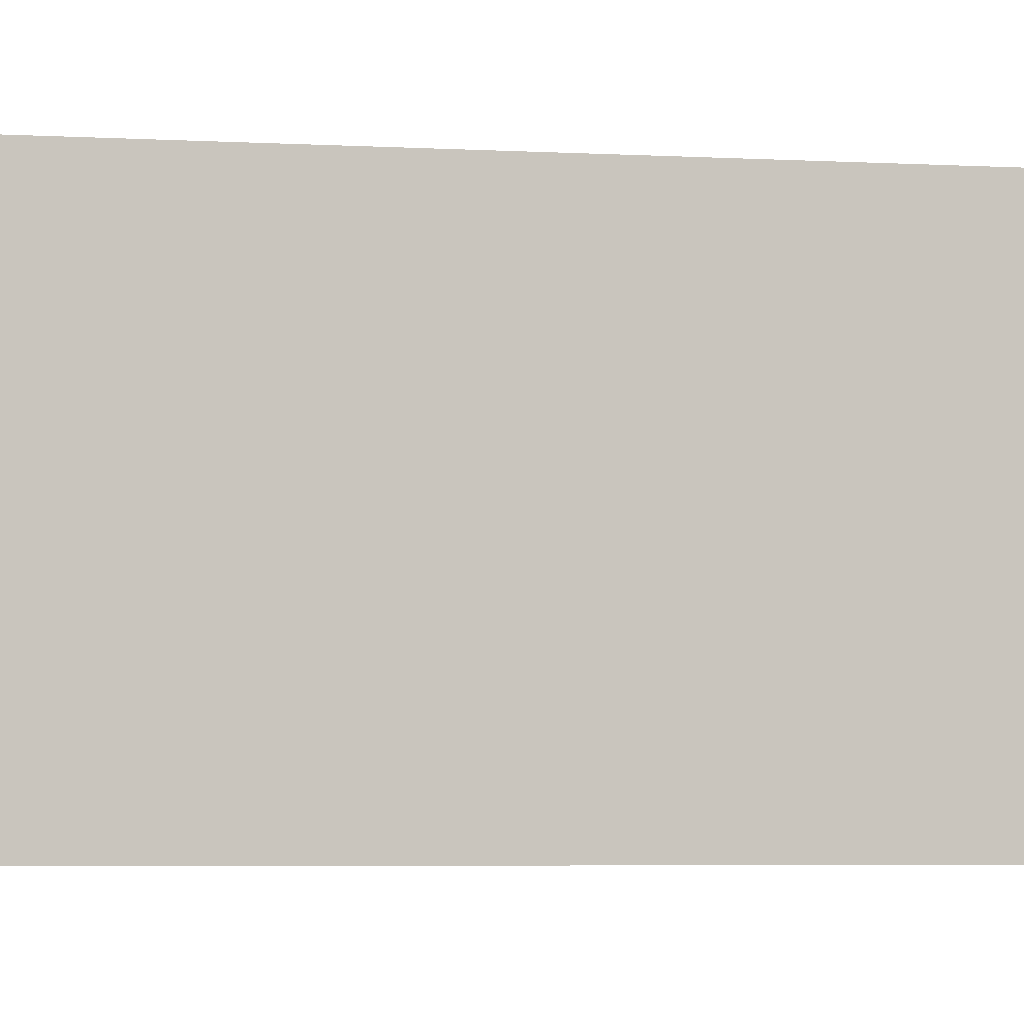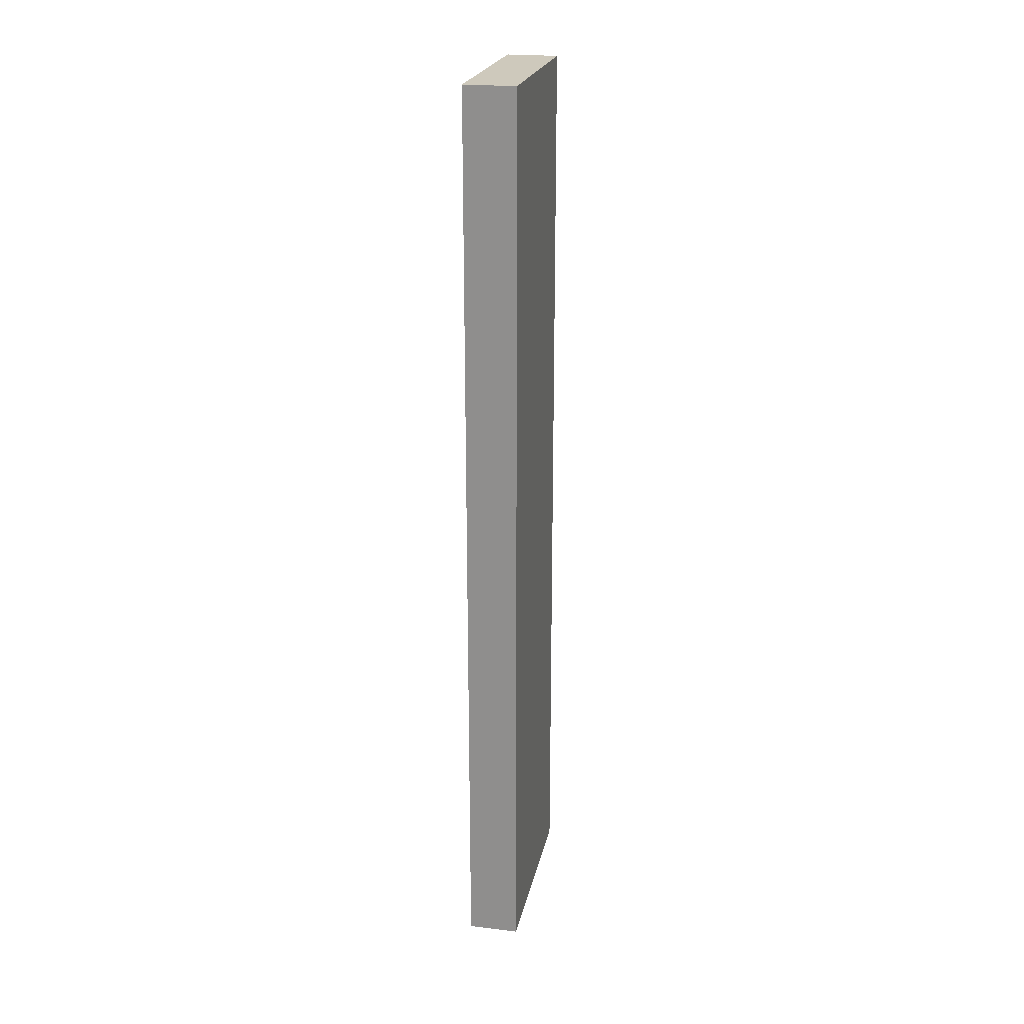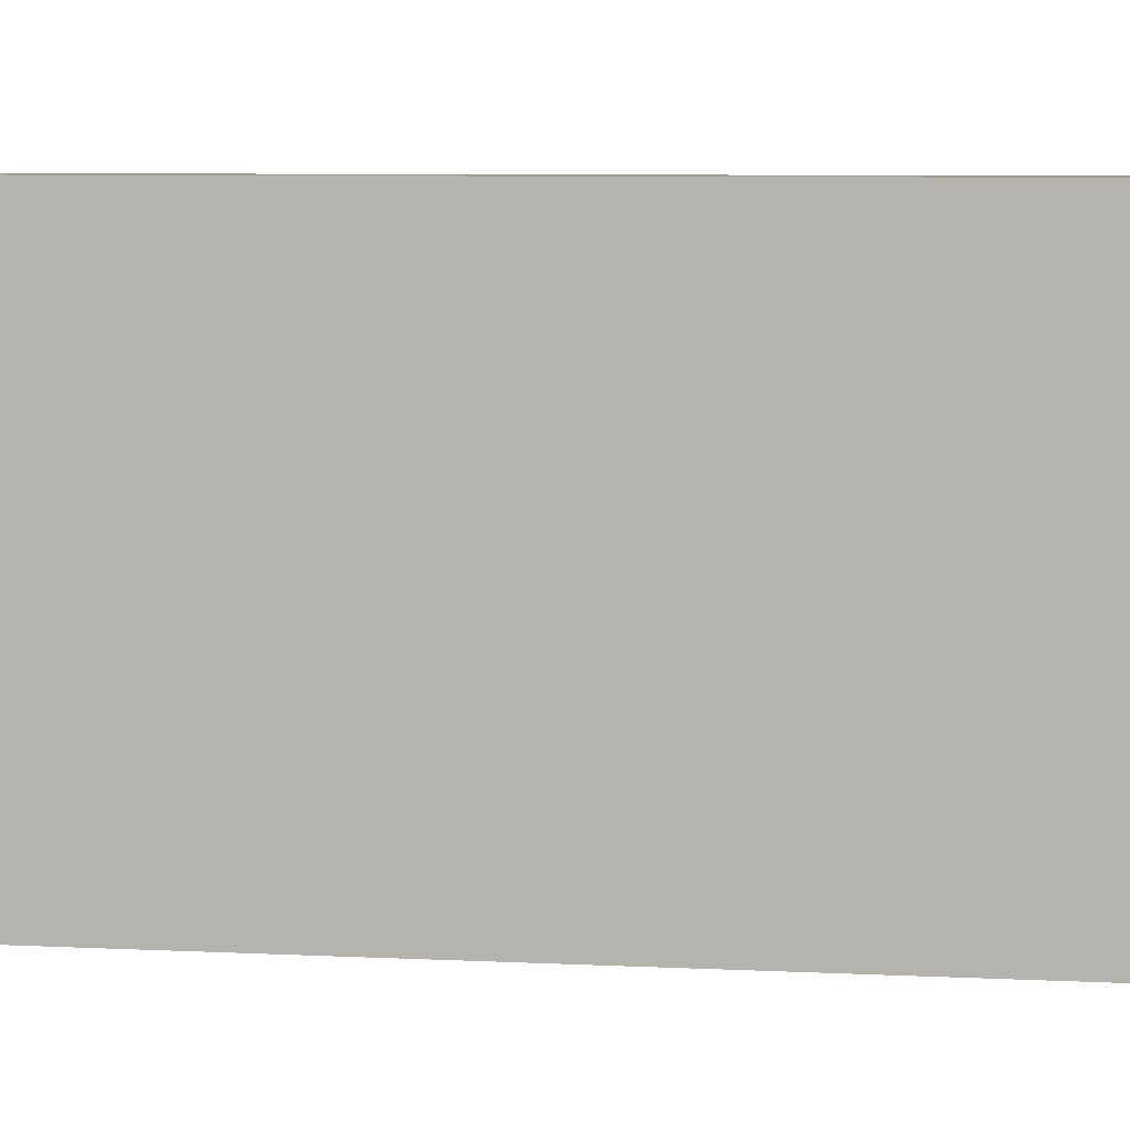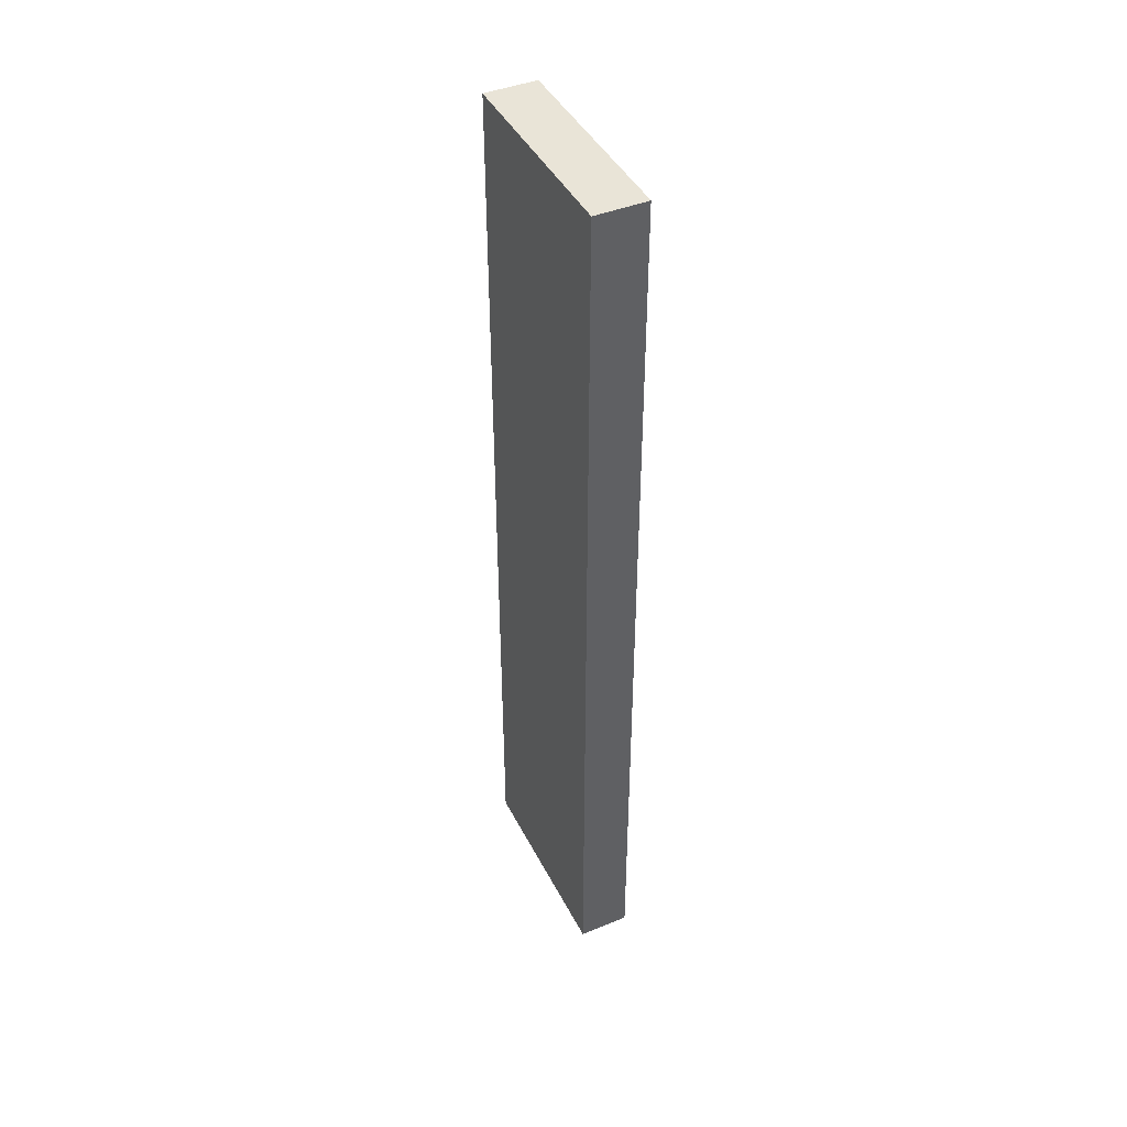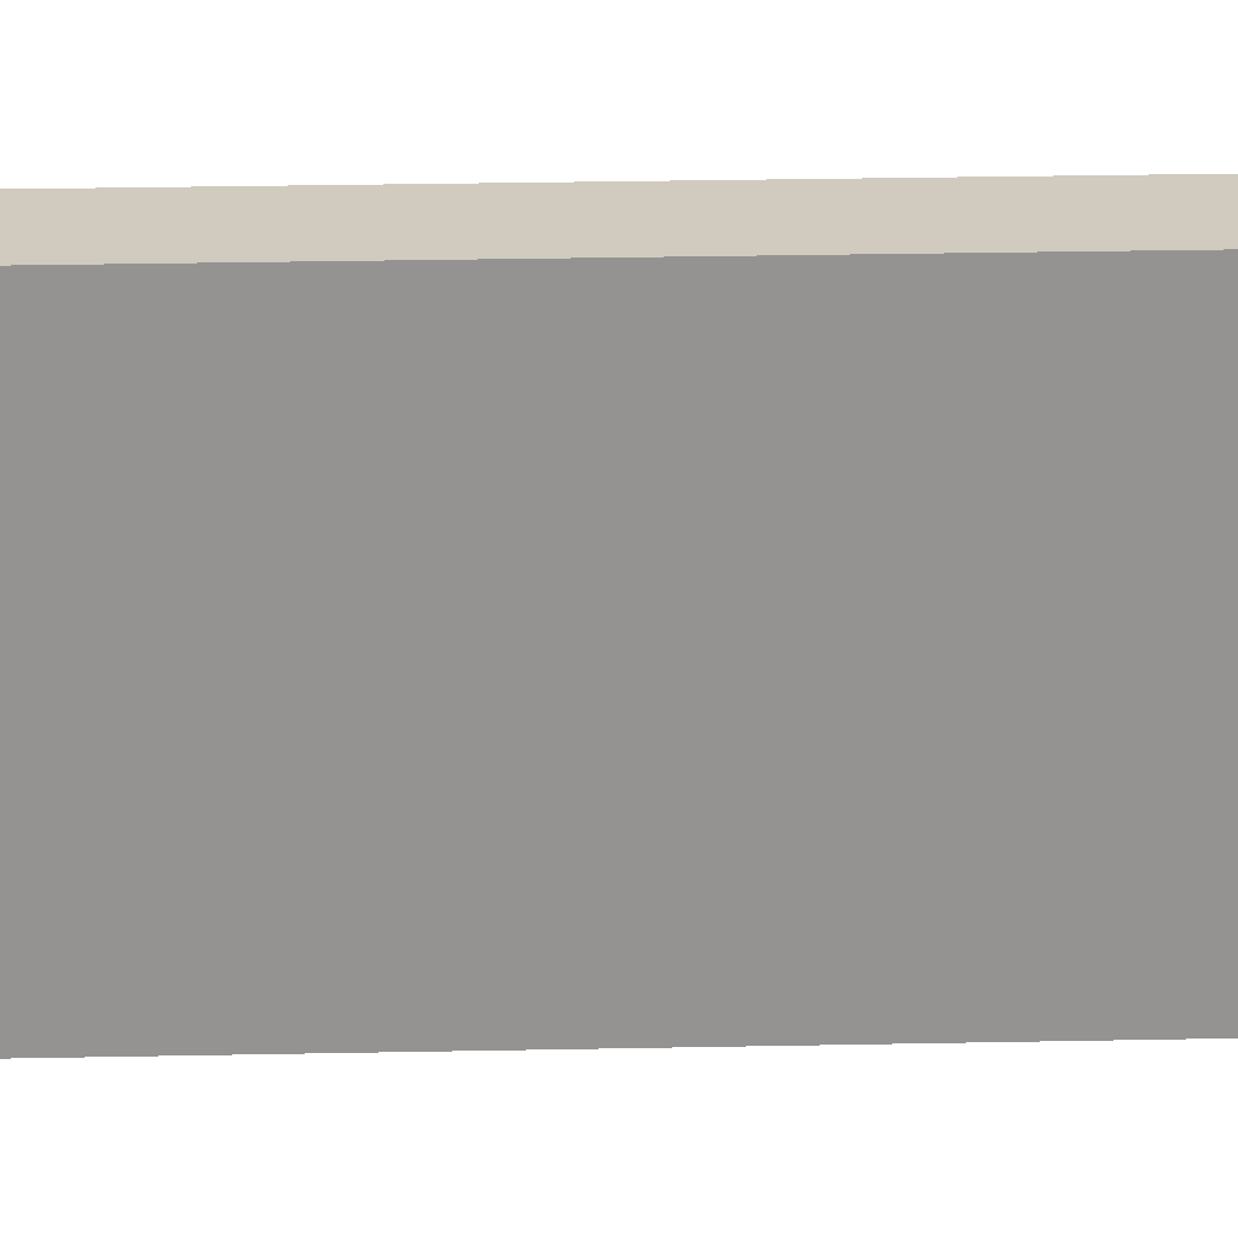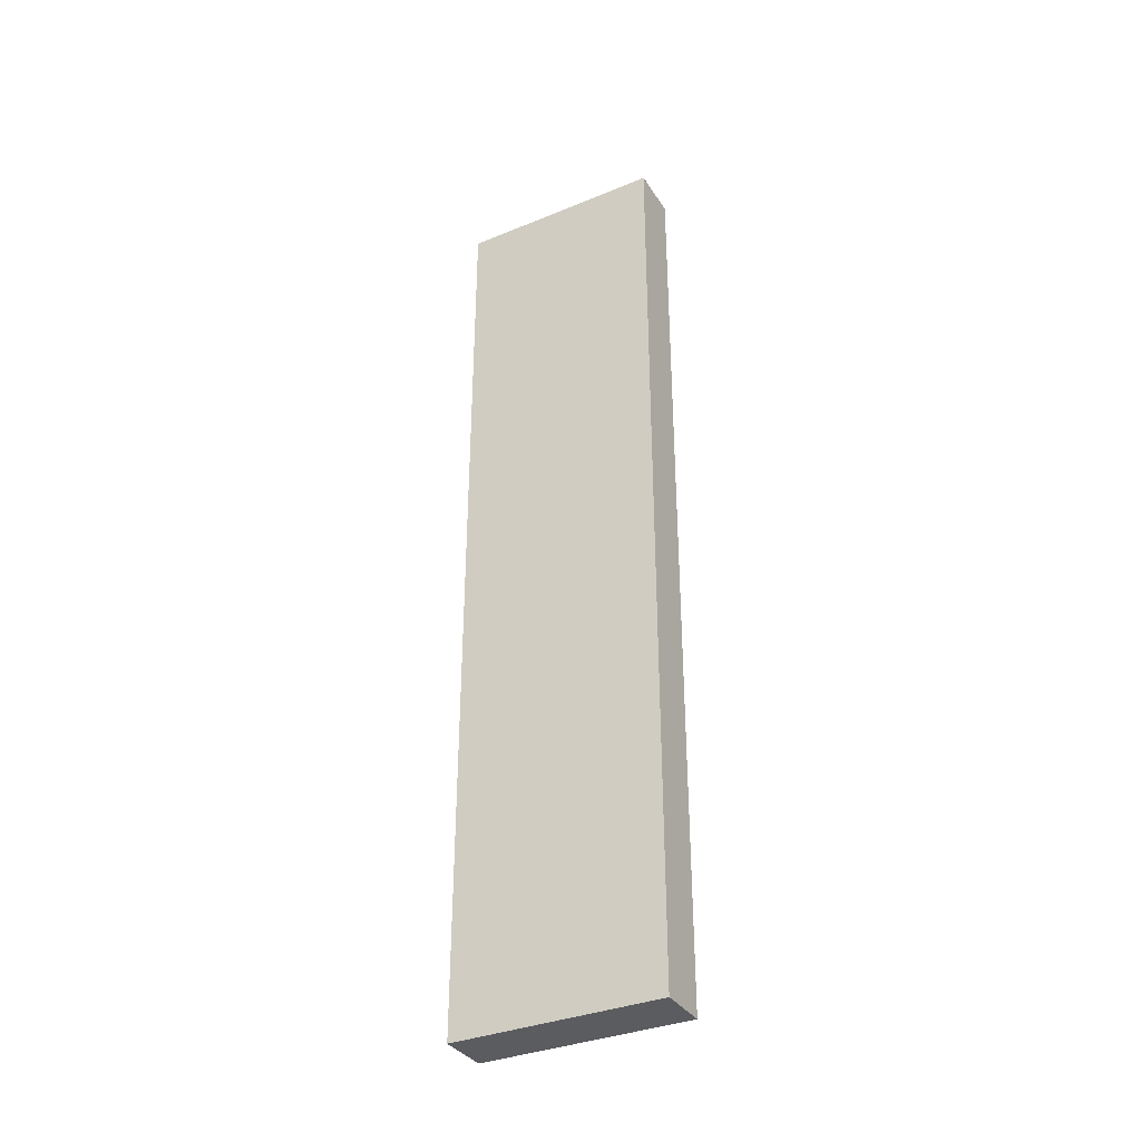
<metadata>
{"format":"obj","ext":"obj","renderer":"f3d","projection":"perspective","resolution":1024,"background":"white","views":[{"elev":-2.9,"azim":-106.7,"up":"+Y"},{"elev":22.5,"azim":11.6,"up":"+Z"},{"elev":3.7,"azim":-74.4,"up":"+Y"},{"elev":43.4,"azim":-25.6,"up":"+Z"},{"elev":23.4,"azim":87.9,"up":"+Y"},{"elev":-35.2,"azim":-61.4,"up":"+Z"}]}
</metadata>
<code>
g pb_Mesh-4198518
v -0 0 6
v -1 0 6
v -0 4 6
v -1 4 6
v -1 0 6
v -1 0 -12
v -1 4 6
v -1 4 -12
v -1 0 -12
v -0 0 -12
v -1 4 -12
v -0 4 -12
v -0 0 -12
v -0 0 6
v -0 4 -12
v -0 4 6
v -0 4 6
v -1 4 6
v -0 4 -12
v -1 4 -12
v -0 0 -12
v -1 0 -12
v -0 0 6
v -1 0 6
g pb_Mesh-4198518_0
f 3 2 1
f 3 4 2
f 7 6 5
f 7 8 6
f 11 10 9
f 11 12 10
f 15 14 13
f 15 16 14
f 19 18 17
f 19 20 18
f 23 22 21
f 23 24 22

</code>
